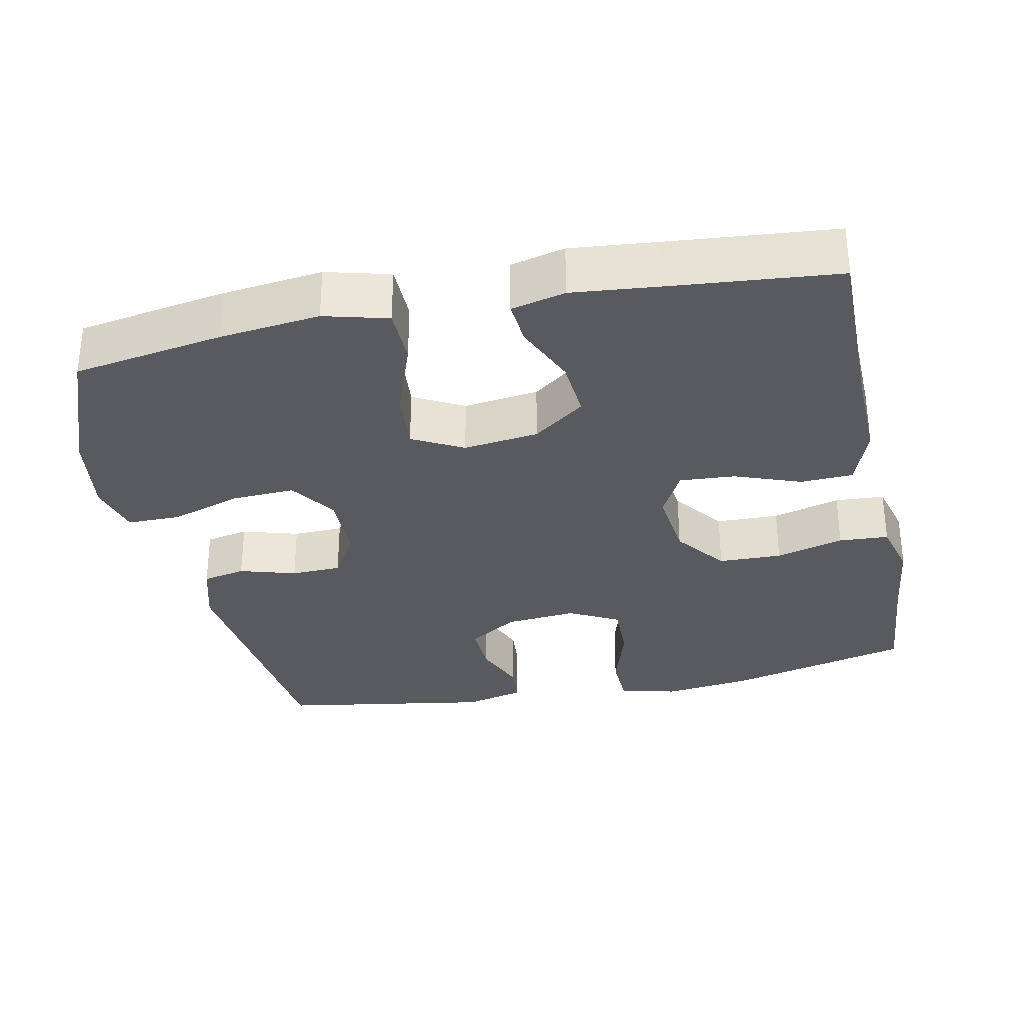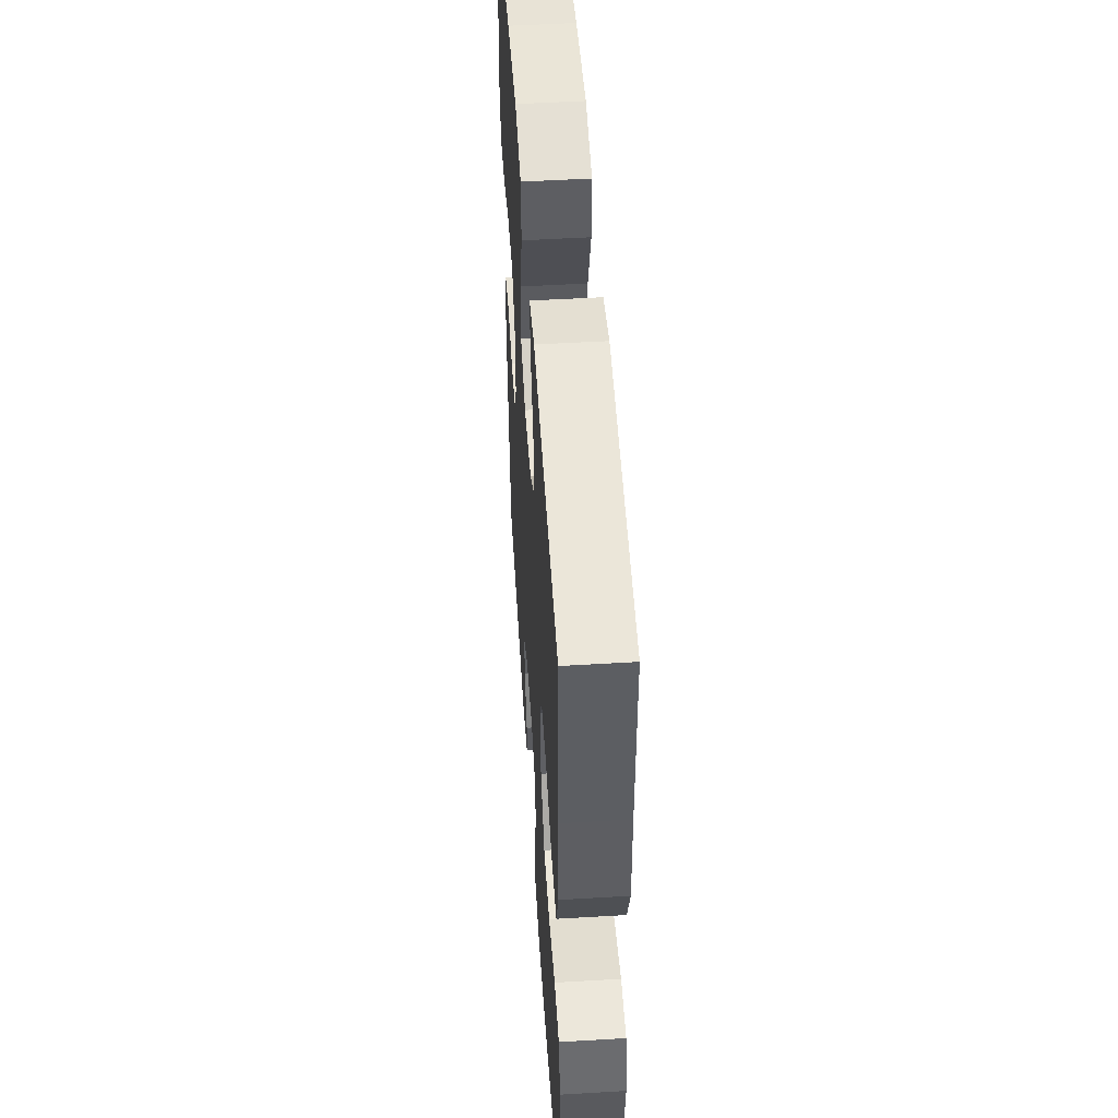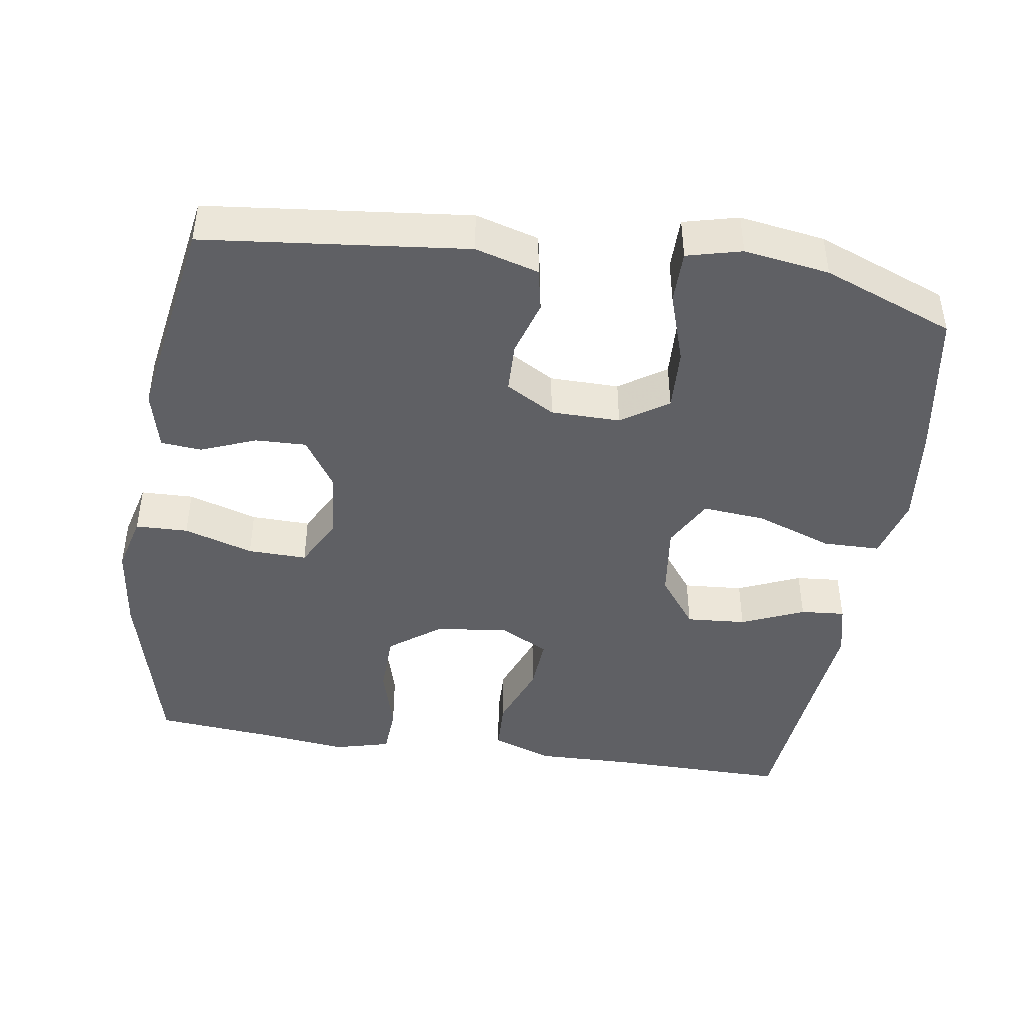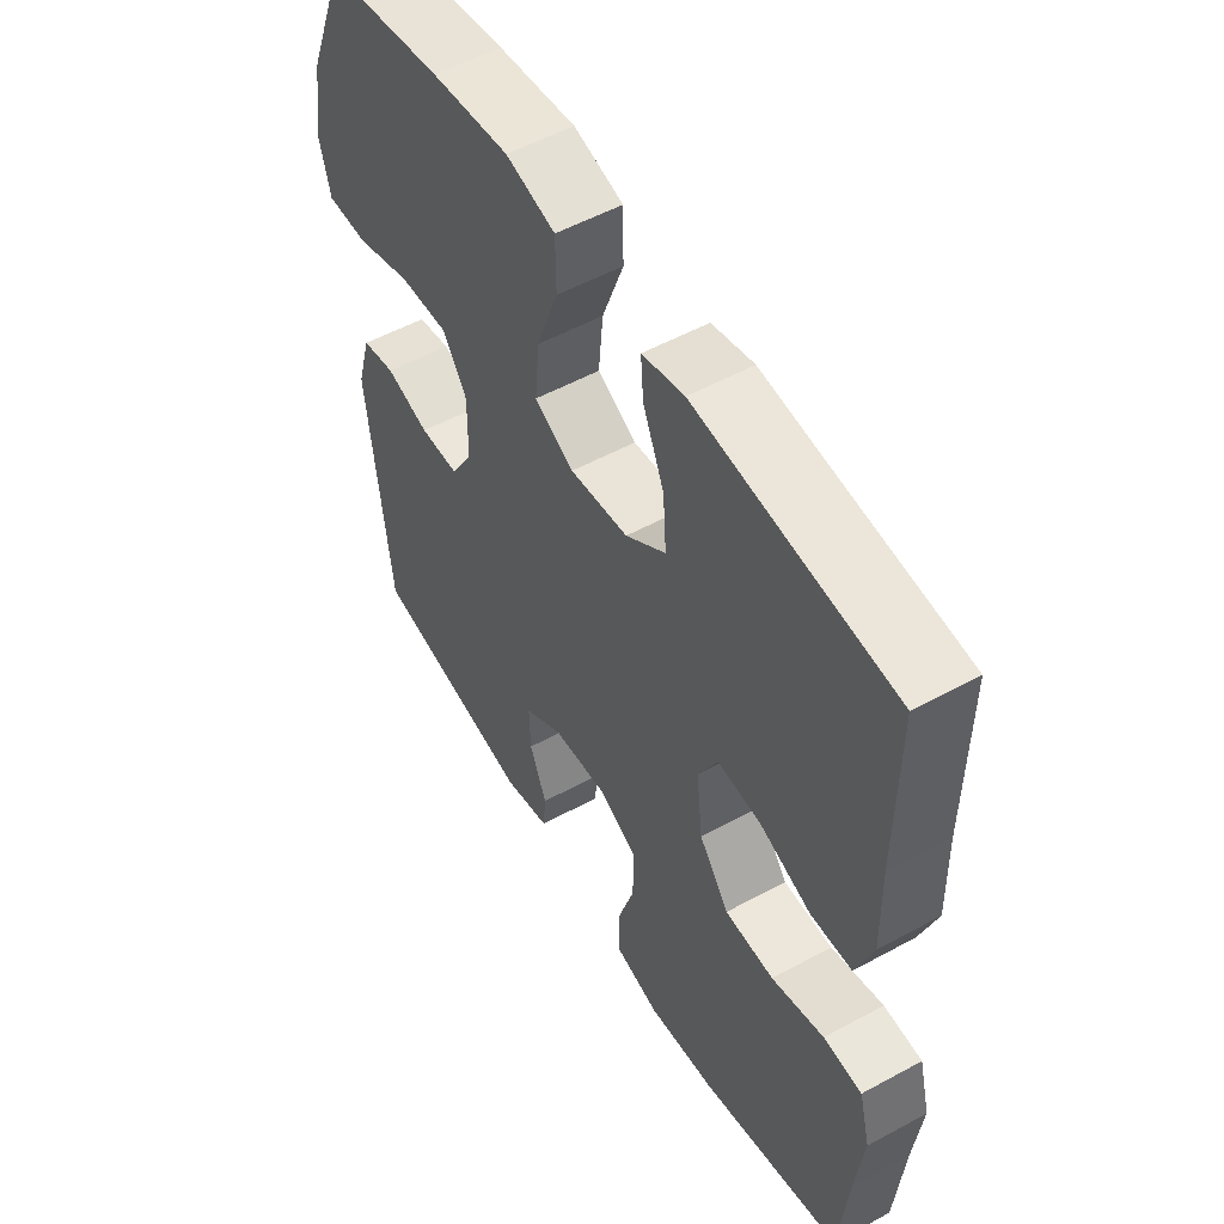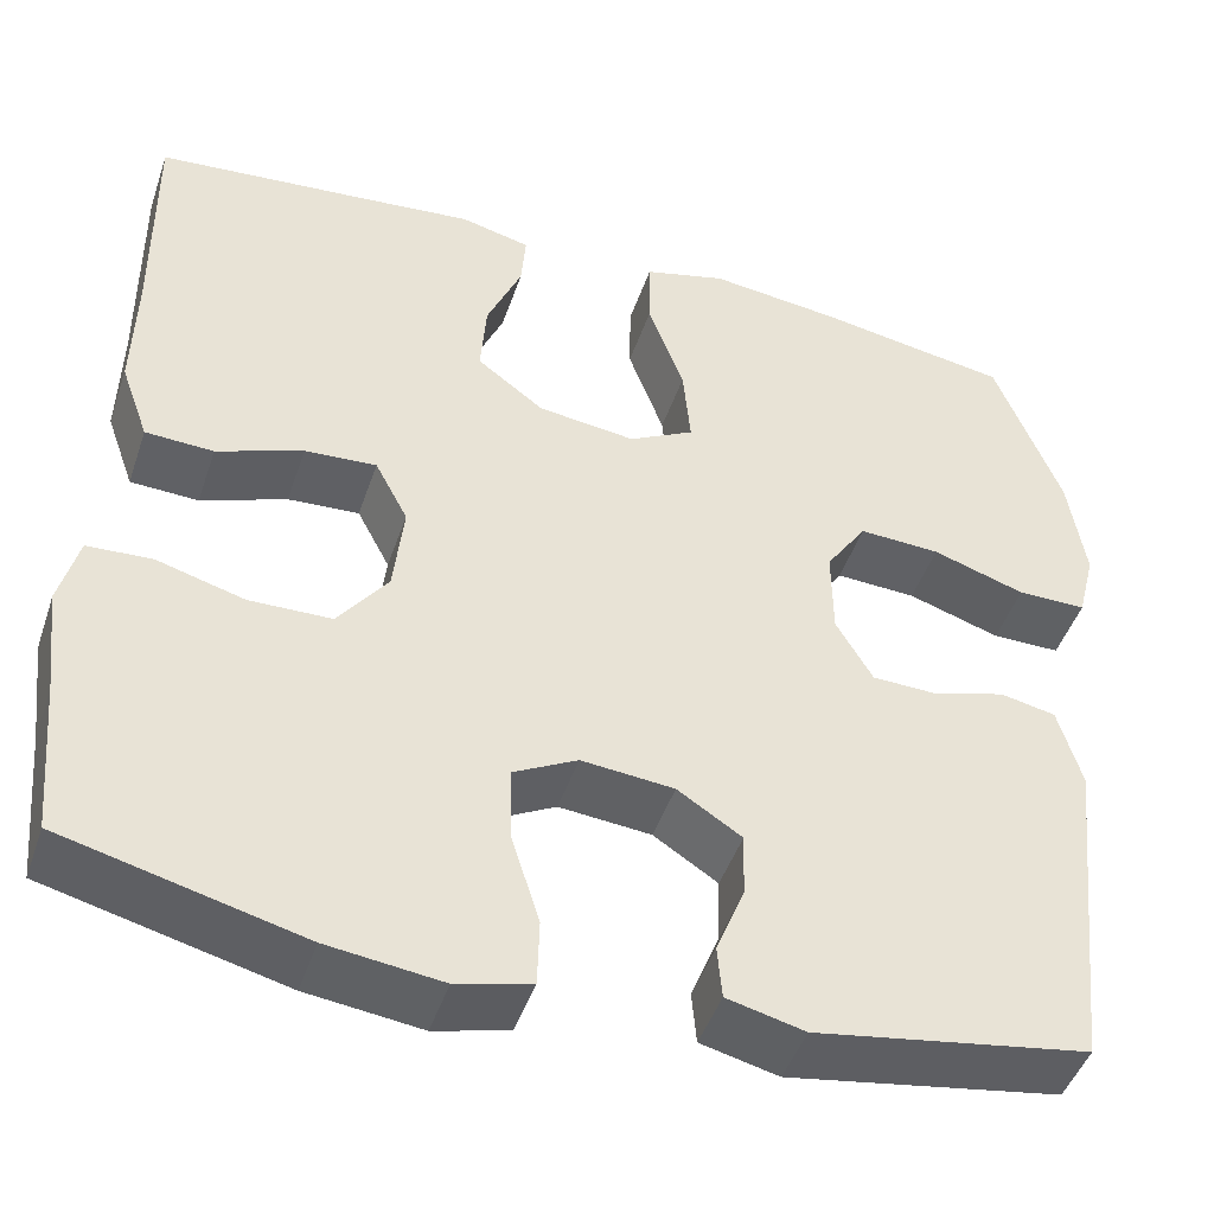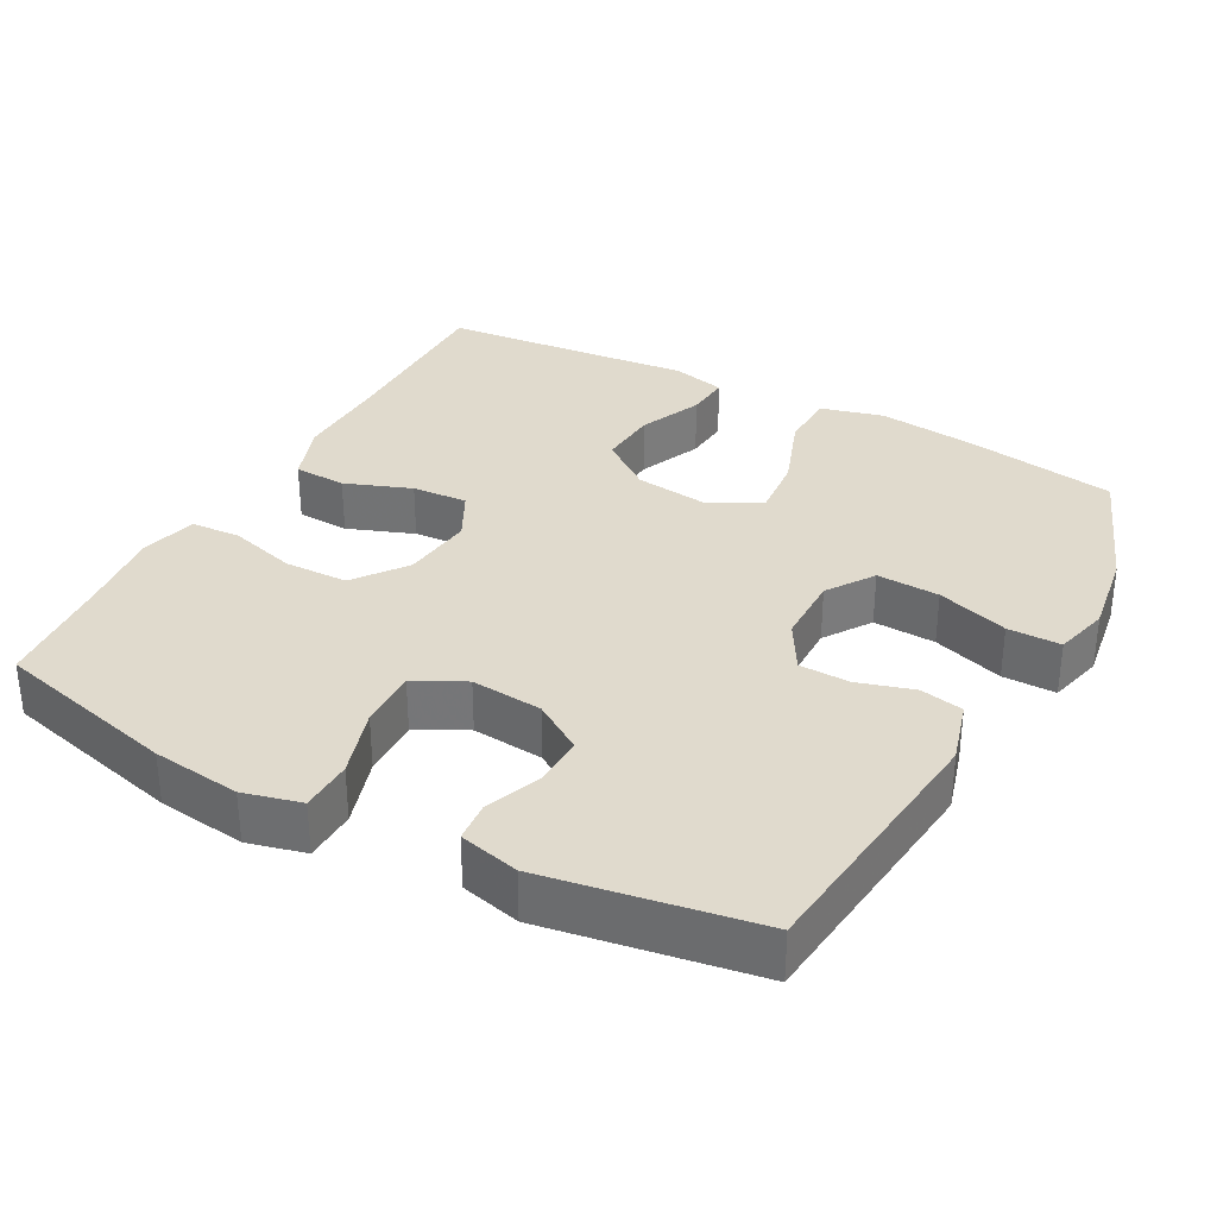
<metadata>
{"format":"obj","ext":"obj","renderer":"f3d","projection":"perspective","resolution":1024,"background":"white","views":[{"elev":-31.6,"azim":11.9,"up":"+Y"},{"elev":51.2,"azim":86.3,"up":"+Z"},{"elev":-44.0,"azim":-98.7,"up":"+Y"},{"elev":53.7,"azim":59.8,"up":"+Z"},{"elev":-46.2,"azim":161.6,"up":"+Z"},{"elev":33.1,"azim":-151.5,"up":"+Y"}]}
</metadata>
<code>
v -0.5 0.07 -0.5
v -0.539 0.07 -0.14
v -0.514 0.07 -0.053
v -0.455 0.07 -0.041
v -0.378 0.07 -0.064
v -0.309 0.07 -0.062
v -0.27 0.07 0.005
v -0.269 0.07 0.1
v -0.312 0.07 0.164
v -0.398 0.07 0.16
v -0.496 0.07 0.128
v -0.569 0.07 0.128
v -0.588 0.07 0.203
v -0.57 0.07 0.32
v -0.5 0.07 0.5
v -0.294 0.07 0.534
v -0.157 0.07 0.55
v -0.07 0.07 0.527
v -0.069 0.07 0.448
v -0.107 0.07 0.344
v -0.115 0.07 0.257
v -0.046 0.07 0.22
v 0.057 0.07 0.233
v 0.128 0.07 0.286
v 0.122 0.07 0.368
v 0.085 0.07 0.454
v 0.08 0.07 0.515
v 0.154 0.07 0.533
v 0.274 0.07 0.521
v 0.5 0.07 0.5
v 0.498 0.07 0.253
v 0.501 0.07 0.124
v 0.471 0.07 0.04
v 0.399 0.07 0.037
v 0.308 0.07 0.071
v 0.232 0.07 0.076
v 0.197 0.07 0.009
v 0.208 0.07 -0.09
v 0.261 0.07 -0.161
v 0.348 0.07 -0.163
v 0.441 0.07 -0.137
v 0.509 0.07 -0.141
v 0.529 0.07 -0.218
v 0.515 0.07 -0.335
v 0.5 0.07 -0.5
v 0.248 0.07 -0.563
v 0.127 0.07 -0.578
v 0.048 0.07 -0.558
v 0.046 0.07 -0.486
v 0.076 0.07 -0.391
v 0.078 0.07 -0.31
v 0.01 0.07 -0.274
v -0.088 0.07 -0.283
v -0.156 0.07 -0.327
v -0.154 0.07 -0.397
v -0.124 0.07 -0.472
v -0.129 0.07 -0.528
v -0.211 0.07 -0.548
v -0.5 0 -0.5
v -0.539 0 -0.14
v -0.514 0 -0.053
v -0.455 0 -0.041
v -0.378 0 -0.064
v -0.309 0 -0.062
v -0.27 0 0.005
v -0.269 0 0.1
v -0.312 0 0.164
v -0.398 0 0.16
v -0.496 0 0.128
v -0.569 0 0.128
v -0.588 0 0.203
v -0.57 0 0.32
v -0.5 0 0.5
v -0.294 0 0.534
v -0.157 0 0.55
v -0.07 0 0.527
v -0.069 0 0.448
v -0.107 0 0.344
v -0.115 0 0.257
v -0.046 0 0.22
v 0.057 0 0.233
v 0.128 0 0.286
v 0.122 0 0.368
v 0.085 0 0.454
v 0.08 0 0.515
v 0.154 0 0.533
v 0.274 0 0.521
v 0.5 0 0.5
v 0.498 0 0.253
v 0.501 0 0.124
v 0.471 0 0.04
v 0.399 0 0.037
v 0.308 0 0.071
v 0.232 0 0.076
v 0.197 0 0.009
v 0.208 0 -0.09
v 0.261 0 -0.161
v 0.348 0 -0.163
v 0.441 0 -0.137
v 0.509 0 -0.141
v 0.529 0 -0.218
v 0.515 0 -0.335
v 0.5 0 -0.5
v 0.248 0 -0.563
v 0.127 0 -0.578
v 0.048 0 -0.558
v 0.046 0 -0.486
v 0.076 0 -0.391
v 0.078 0 -0.31
v 0.01 0 -0.274
v -0.088 0 -0.283
v -0.156 0 -0.327
v -0.154 0 -0.397
v -0.124 0 -0.472
v -0.129 0 -0.528
v -0.211 0 -0.548
f 3 4 5
f 2 3 5
f 1 2 5
f 58 1 5
f 57 58 5
f 56 57 5
f 55 56 5
f 54 55 5 6
f 53 54 6 7
f 52 53 7 8
f 51 52 8 9
f 48 49 50
f 47 48 50
f 46 47 50
f 45 46 50
f 44 45 50
f 44 50 51
f 43 44 51
f 42 43 51
f 41 42 51
f 40 41 51
f 39 40 51
f 38 39 51 9
f 33 34 35
f 32 33 35
f 31 32 35
f 31 35 36
f 30 31 36
f 29 30 36
f 27 28 29
f 26 27 29
f 25 26 29
f 29 36 37
f 25 29 37
f 24 25 37
f 18 19 20
f 17 18 20
f 16 17 20
f 15 16 20
f 14 15 20
f 13 14 20
f 12 13 20
f 11 12 20
f 10 11 20
f 9 10 20 21
f 38 9 21 22
f 23 24 37 38
f 22 23 38
f 63 62 61
f 63 61 60
f 63 60 59
f 63 59 116
f 63 116 115
f 63 115 114
f 63 114 113
f 64 63 113 112
f 65 64 112 111
f 66 65 111 110
f 67 66 110 109
f 108 107 106
f 108 106 105
f 108 105 104
f 108 104 103
f 108 103 102
f 109 108 102
f 109 102 101
f 109 101 100
f 109 100 99
f 109 99 98
f 109 98 97
f 67 109 97 96
f 93 92 91
f 93 91 90
f 93 90 89
f 94 93 89
f 94 89 88
f 94 88 87
f 87 86 85
f 87 85 84
f 87 84 83
f 95 94 87
f 95 87 83
f 95 83 82
f 78 77 76
f 78 76 75
f 78 75 74
f 78 74 73
f 78 73 72
f 78 72 71
f 78 71 70
f 78 70 69
f 78 69 68
f 79 78 68 67
f 80 79 67 96
f 96 95 82 81
f 96 81 80
f 1 59 60 2
f 2 60 61 3
f 3 61 62 4
f 4 62 63 5
f 5 63 64 6
f 6 64 65 7
f 7 65 66 8
f 8 66 67 9
f 9 67 68 10
f 10 68 69 11
f 11 69 70 12
f 12 70 71 13
f 13 71 72 14
f 14 72 73 15
f 15 73 74 16
f 16 74 75 17
f 17 75 76 18
f 18 76 77 19
f 19 77 78 20
f 20 78 79 21
f 21 79 80 22
f 22 80 81 23
f 23 81 82 24
f 24 82 83 25
f 25 83 84 26
f 26 84 85 27
f 27 85 86 28
f 28 86 87 29
f 29 87 88 30
f 30 88 89 31
f 31 89 90 32
f 32 90 91 33
f 33 91 92 34
f 34 92 93 35
f 35 93 94 36
f 36 94 95 37
f 37 95 96 38
f 38 96 97 39
f 39 97 98 40
f 40 98 99 41
f 41 99 100 42
f 42 100 101 43
f 43 101 102 44
f 44 102 103 45
f 45 103 104 46
f 46 104 105 47
f 47 105 106 48
f 48 106 107 49
f 49 107 108 50
f 50 108 109 51
f 51 109 110 52
f 52 110 111 53
f 53 111 112 54
f 54 112 113 55
f 55 113 114 56
f 56 114 115 57
f 57 115 116 58
f 58 116 59 1

</code>
